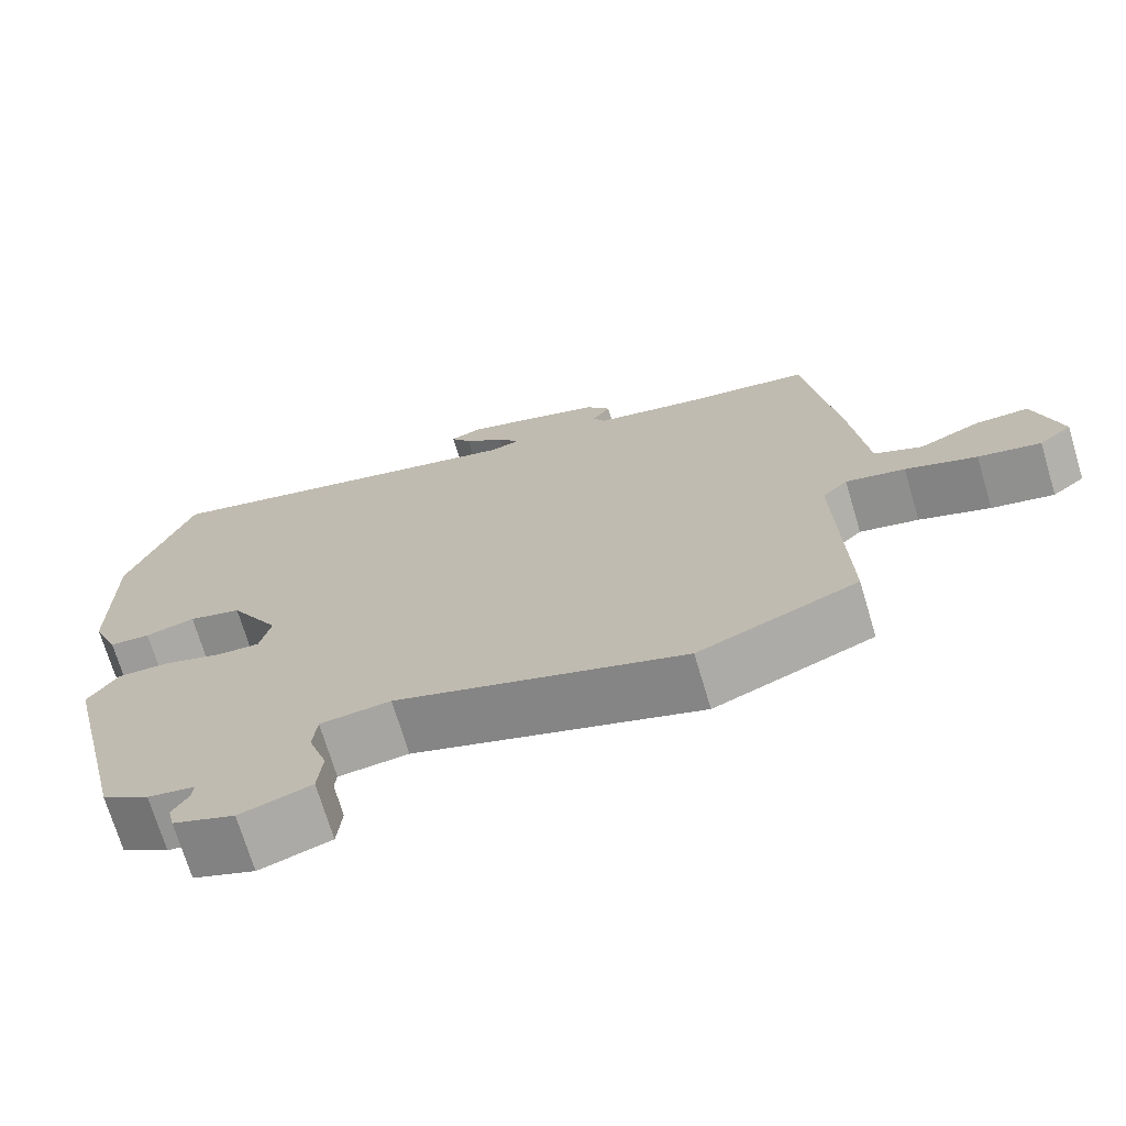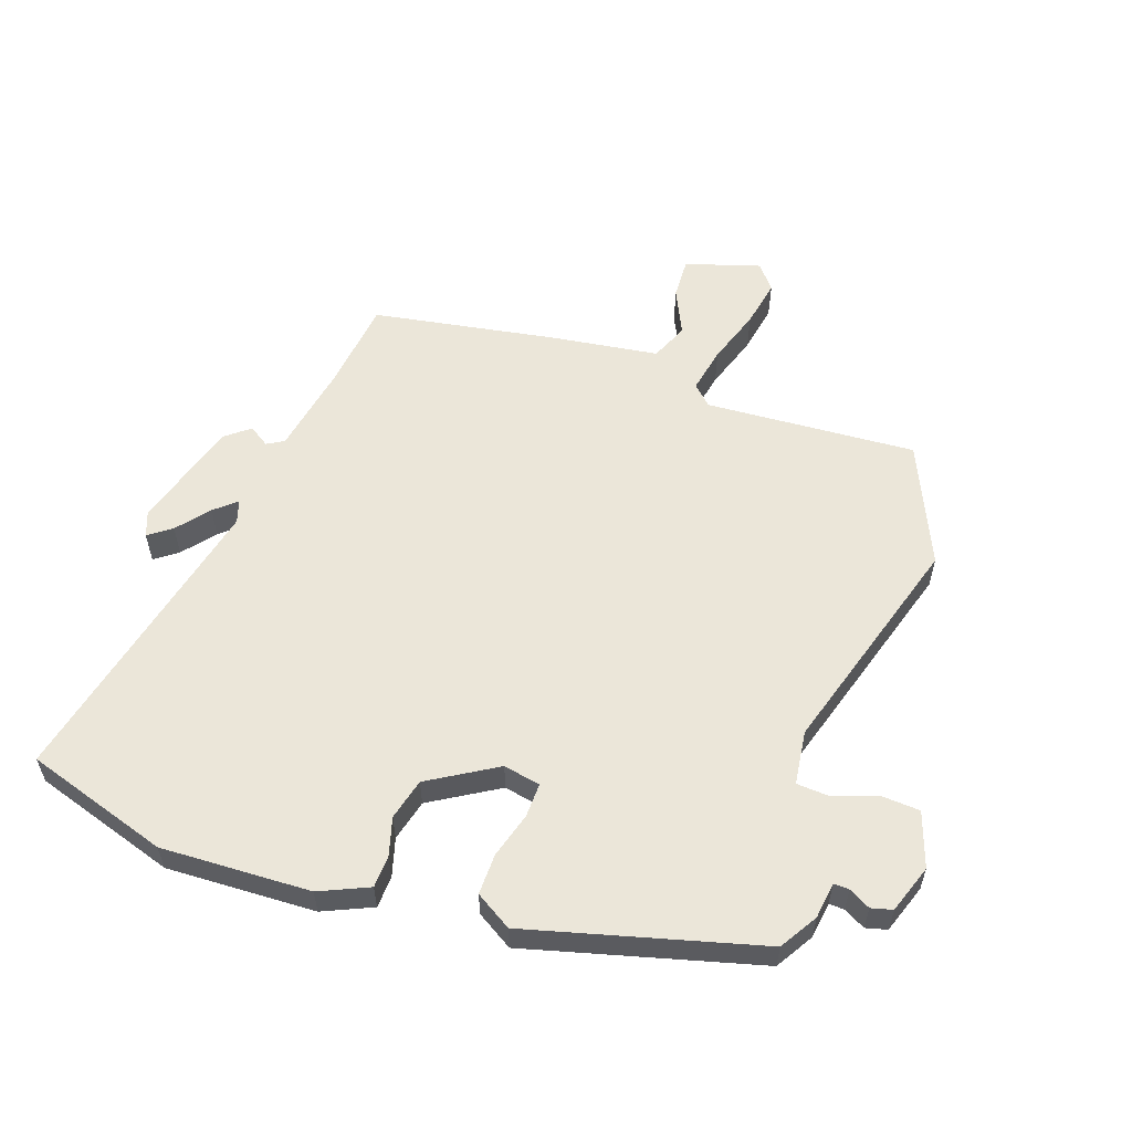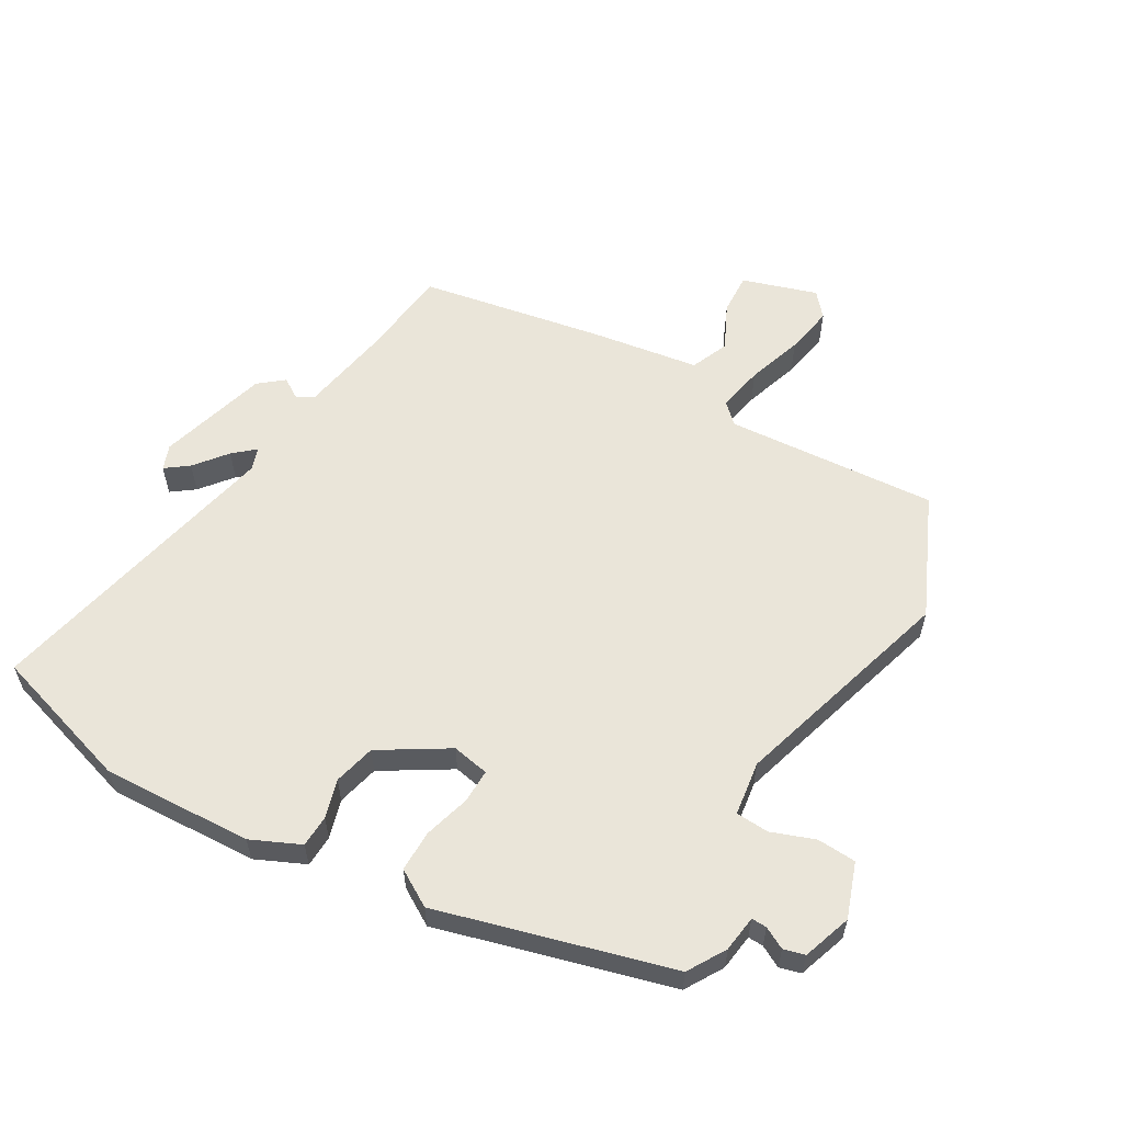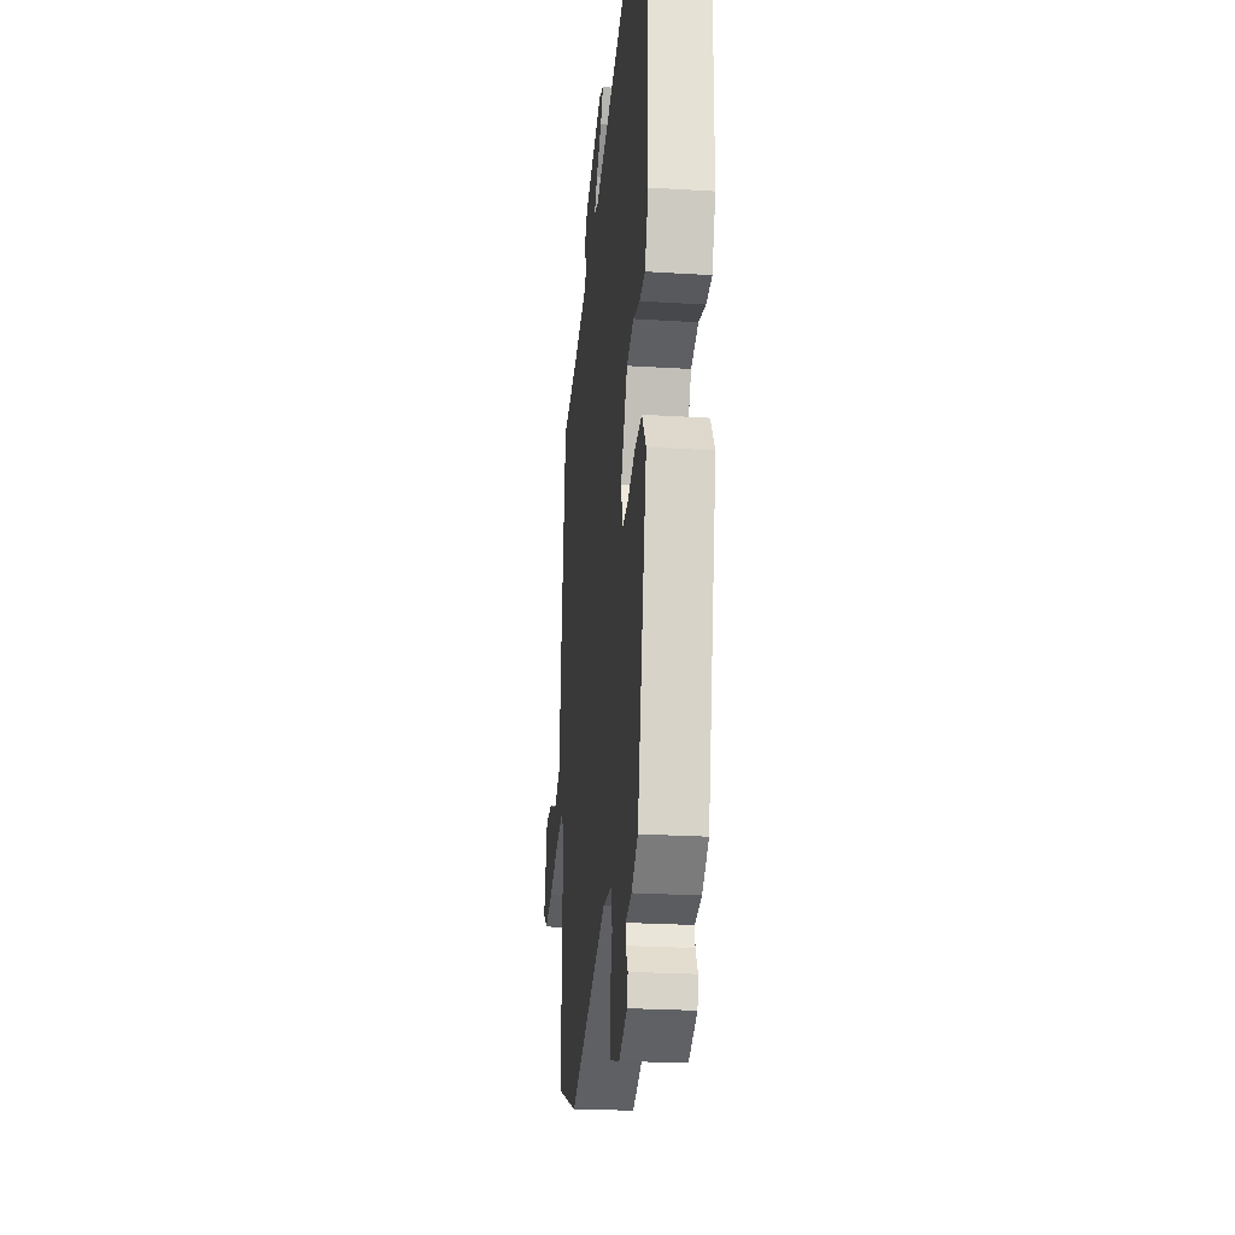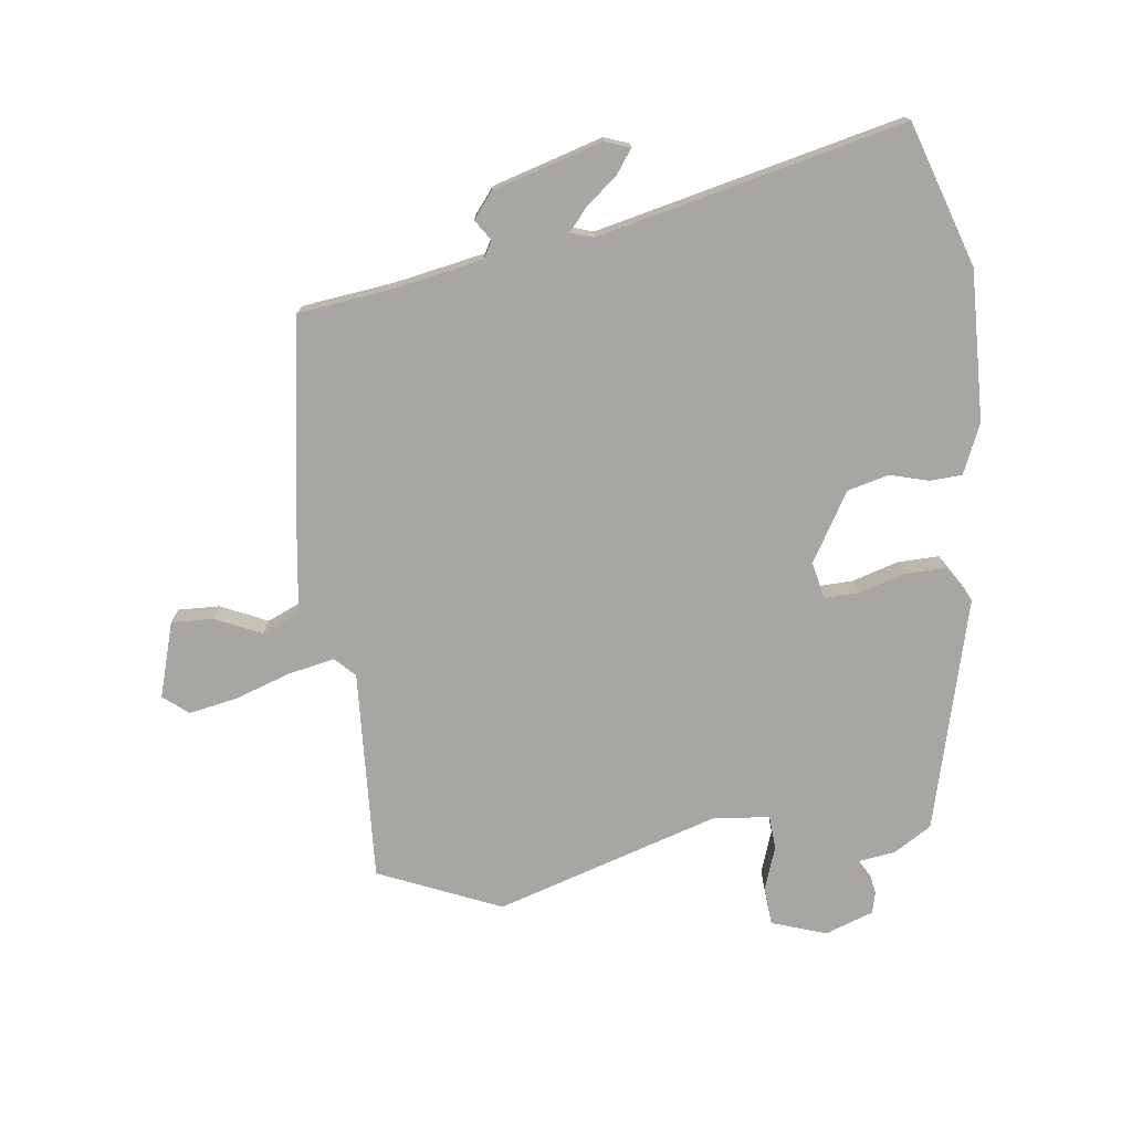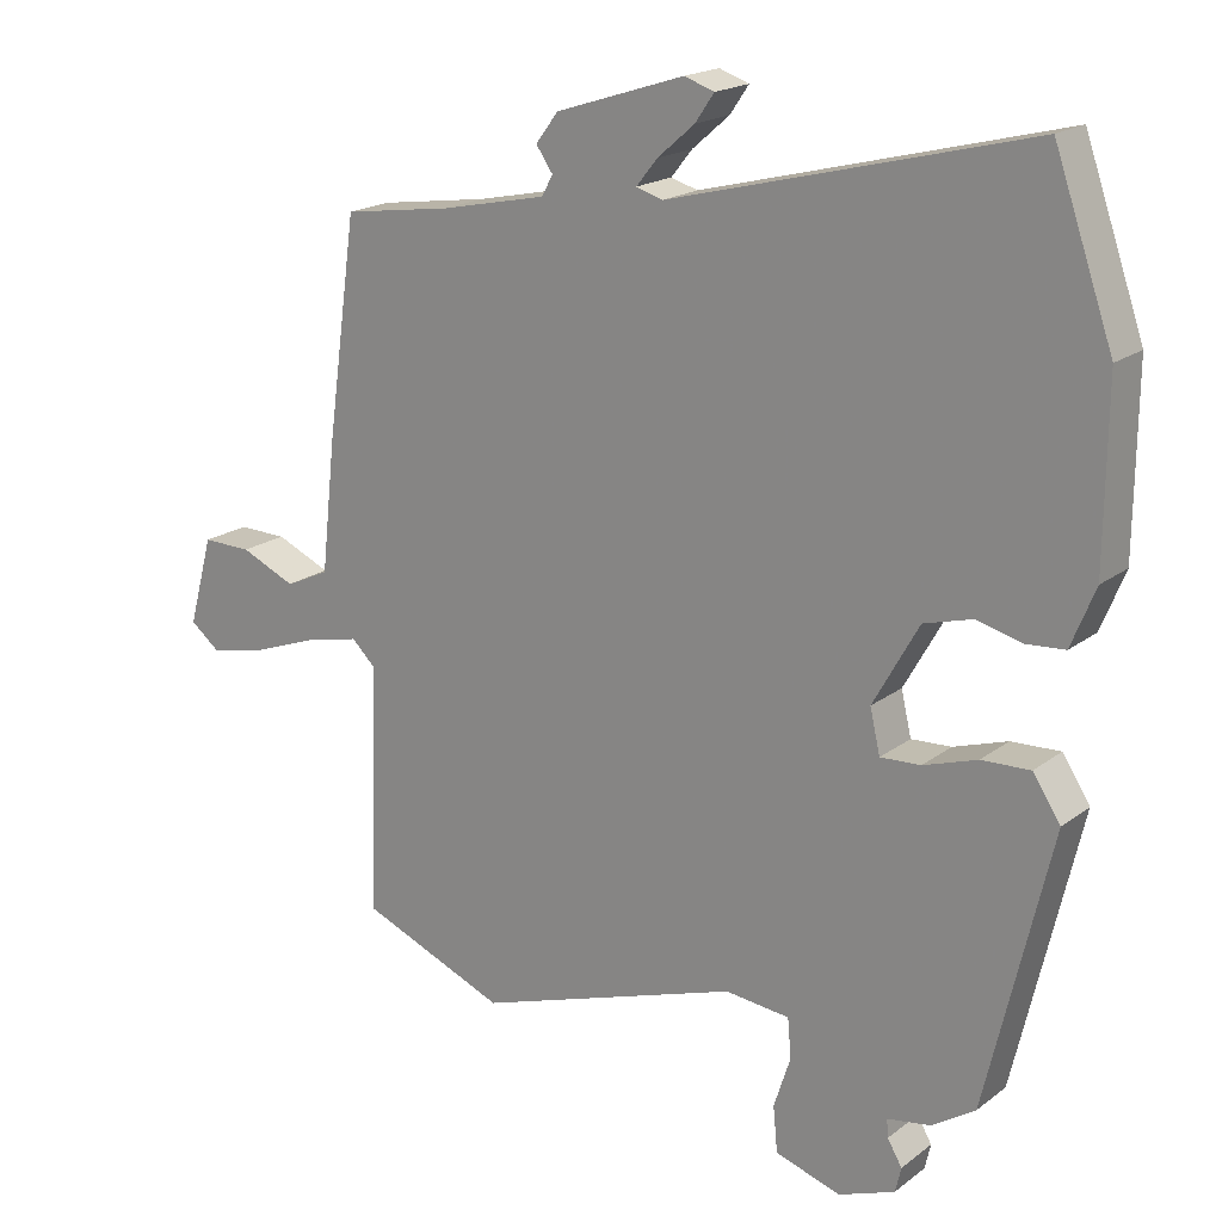
<metadata>
{"format":"obj","ext":"obj","renderer":"f3d","projection":"perspective","resolution":1024,"background":"white","views":[{"elev":-71.6,"azim":-163.3,"up":"+Z"},{"elev":57.0,"azim":107.4,"up":"+Y"},{"elev":57.9,"azim":118.0,"up":"+Y"},{"elev":-25.3,"azim":84.3,"up":"+Z"},{"elev":-74.3,"azim":5.9,"up":"+Y"},{"elev":19.0,"azim":35.9,"up":"+Z"}]}
</metadata>
<code>
v -0.507 0.07 0.438
v -0.357 0.07 0.46
v -0.211 0.07 0.491
v -0.196 0.07 0.519
v -0.219 0.07 0.552
v -0.188 0.07 0.593
v -0.011 0.07 0.65
v 0.03 0.07 0.636
v 0.004 0.07 0.598
v -0.047 0.07 0.554
v -0.076 0.07 0.518
v -0.039 0.07 0.507
v 0.453 0.07 0.633
v 0.534 0.07 0.402
v 0.532 0.07 0.158
v 0.499 0.07 0.077
v 0.447 0.07 0.073
v 0.384 0.07 0.089
v 0.317 0.07 0.07
v 0.254 0.07 -0.042
v 0.268 0.07 -0.102
v 0.323 0.07 -0.099
v 0.397 0.07 -0.075
v 0.464 0.07 -0.072
v 0.502 0.07 -0.13
v 0.413 0.07 -0.51
v 0.353 0.07 -0.549
v 0.294 0.07 -0.559
v 0.296 0.07 -0.584
v 0.316 0.07 -0.618
v 0.308 0.07 -0.653
v 0.23 0.07 -0.683
v 0.14 0.07 -0.655
v 0.134 0.07 -0.592
v 0.157 0.07 -0.521
v 0.152 0.07 -0.467
v 0.063 0.07 -0.458
v -0.301 0.07 -0.58
v -0.502 0.07 -0.499
v -0.491 0.07 -0.154
v -0.523 0.07 -0.123
v -0.598 0.07 -0.14
v -0.688 0.07 -0.173
v -0.767 0.07 -0.19
v -0.808 0.07 -0.158
v -0.774 0.07 -0.035
v -0.706 0.07 -0.036
v -0.63 0.07 -0.069
v -0.569 0.07 -0.041
v -0.549 0.07 0.139
v -0.507 0 0.438
v -0.357 0 0.46
v -0.211 0 0.491
v -0.196 0 0.519
v -0.219 0 0.552
v -0.188 0 0.593
v -0.011 0 0.65
v 0.03 0 0.636
v 0.004 0 0.598
v -0.047 0 0.554
v -0.076 0 0.518
v -0.039 0 0.507
v 0.453 0 0.633
v 0.534 0 0.402
v 0.532 0 0.158
v 0.499 0 0.077
v 0.447 0 0.073
v 0.384 0 0.089
v 0.317 0 0.07
v 0.254 0 -0.042
v 0.268 0 -0.102
v 0.323 0 -0.099
v 0.397 0 -0.075
v 0.464 0 -0.072
v 0.502 0 -0.13
v 0.413 0 -0.51
v 0.353 0 -0.549
v 0.294 0 -0.559
v 0.296 0 -0.584
v 0.316 0 -0.618
v 0.308 0 -0.653
v 0.23 0 -0.683
v 0.14 0 -0.655
v 0.134 0 -0.592
v 0.157 0 -0.521
v 0.152 0 -0.467
v 0.063 0 -0.458
v -0.301 0 -0.58
v -0.502 0 -0.499
v -0.491 0 -0.154
v -0.523 0 -0.123
v -0.598 0 -0.14
v -0.688 0 -0.173
v -0.767 0 -0.19
v -0.808 0 -0.158
v -0.774 0 -0.035
v -0.706 0 -0.036
v -0.63 0 -0.069
v -0.569 0 -0.041
v -0.549 0 0.139
f 49 50 1 2
f 46 47 48
f 45 46 48
f 44 45 48
f 43 44 48
f 42 43 48
f 41 42 48 49
f 49 2 3
f 41 49 3
f 40 41 3
f 40 3 4
f 39 40 4
f 38 39 4
f 37 38 4
f 33 34 35
f 32 33 35
f 31 32 35
f 30 31 35
f 29 30 35
f 28 29 35 36
f 27 28 36
f 26 27 36
f 25 26 36
f 24 25 36
f 23 24 36
f 22 23 36
f 21 22 36 37
f 16 17 18
f 15 16 18
f 14 15 18
f 13 14 18
f 12 13 18
f 11 12 18 19
f 8 9 10
f 7 8 10
f 6 7 10
f 5 6 10
f 4 5 10
f 4 10 11
f 37 4 11
f 21 37 11
f 20 21 11
f 11 19 20
f 52 51 100 99
f 98 97 96
f 98 96 95
f 98 95 94
f 98 94 93
f 98 93 92
f 99 98 92 91
f 53 52 99
f 53 99 91
f 53 91 90
f 54 53 90
f 54 90 89
f 54 89 88
f 54 88 87
f 85 84 83
f 85 83 82
f 85 82 81
f 85 81 80
f 85 80 79
f 86 85 79 78
f 86 78 77
f 86 77 76
f 86 76 75
f 86 75 74
f 86 74 73
f 86 73 72
f 87 86 72 71
f 68 67 66
f 68 66 65
f 68 65 64
f 68 64 63
f 68 63 62
f 69 68 62 61
f 60 59 58
f 60 58 57
f 60 57 56
f 60 56 55
f 60 55 54
f 61 60 54
f 61 54 87
f 61 87 71
f 61 71 70
f 70 69 61
f 1 51 52 2
f 2 52 53 3
f 3 53 54 4
f 4 54 55 5
f 5 55 56 6
f 6 56 57 7
f 7 57 58 8
f 8 58 59 9
f 9 59 60 10
f 10 60 61 11
f 11 61 62 12
f 12 62 63 13
f 13 63 64 14
f 14 64 65 15
f 15 65 66 16
f 16 66 67 17
f 17 67 68 18
f 18 68 69 19
f 19 69 70 20
f 20 70 71 21
f 21 71 72 22
f 22 72 73 23
f 23 73 74 24
f 24 74 75 25
f 25 75 76 26
f 26 76 77 27
f 27 77 78 28
f 28 78 79 29
f 29 79 80 30
f 30 80 81 31
f 31 81 82 32
f 32 82 83 33
f 33 83 84 34
f 34 84 85 35
f 35 85 86 36
f 36 86 87 37
f 37 87 88 38
f 38 88 89 39
f 39 89 90 40
f 40 90 91 41
f 41 91 92 42
f 42 92 93 43
f 43 93 94 44
f 44 94 95 45
f 45 95 96 46
f 46 96 97 47
f 47 97 98 48
f 48 98 99 49
f 49 99 100 50
f 50 100 51 1

</code>
